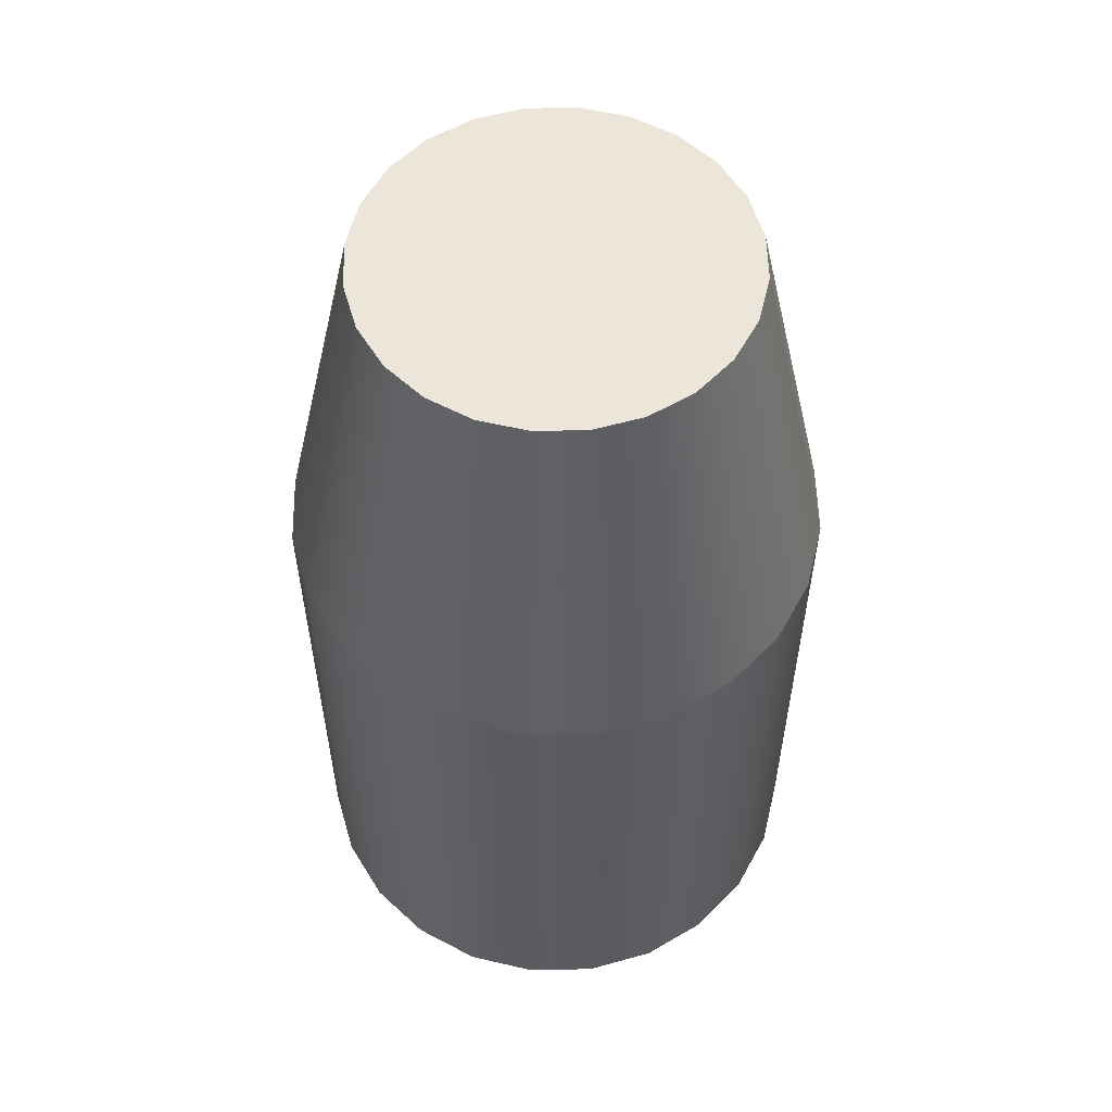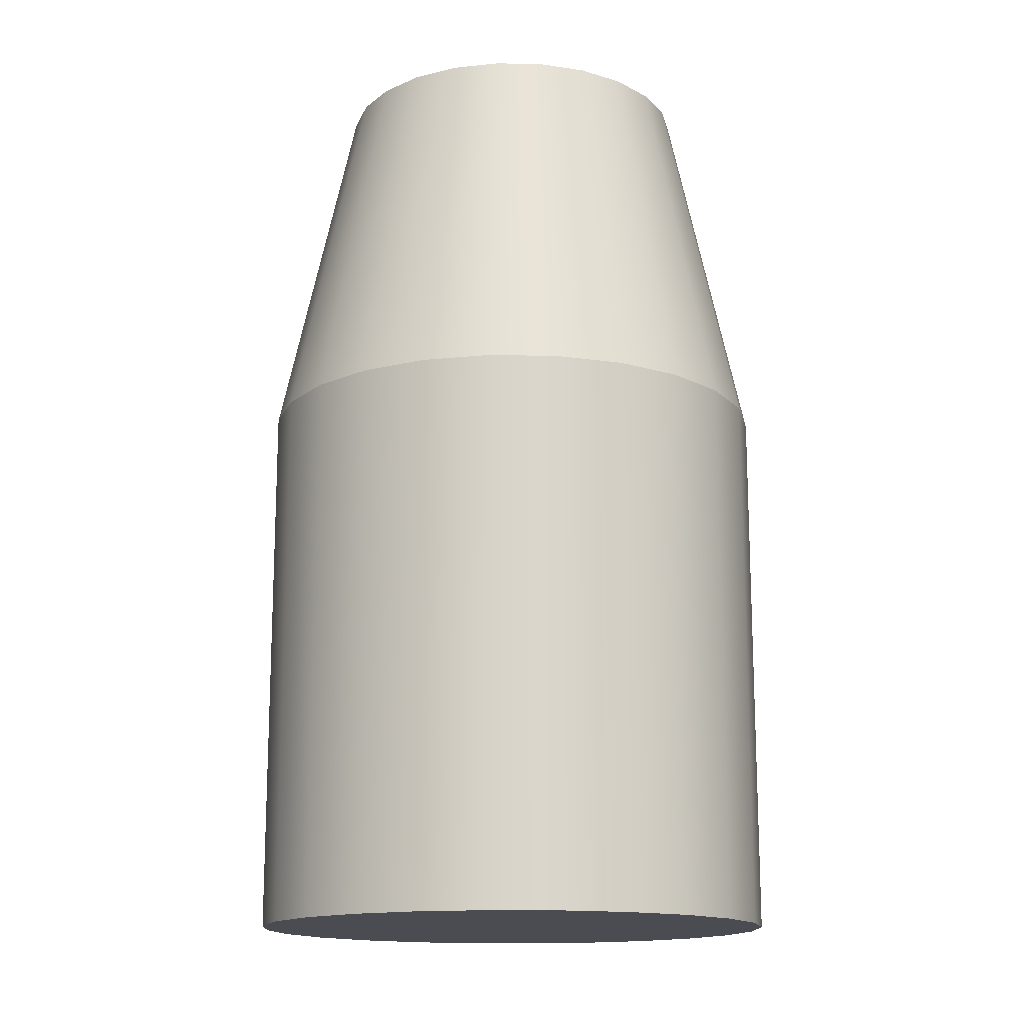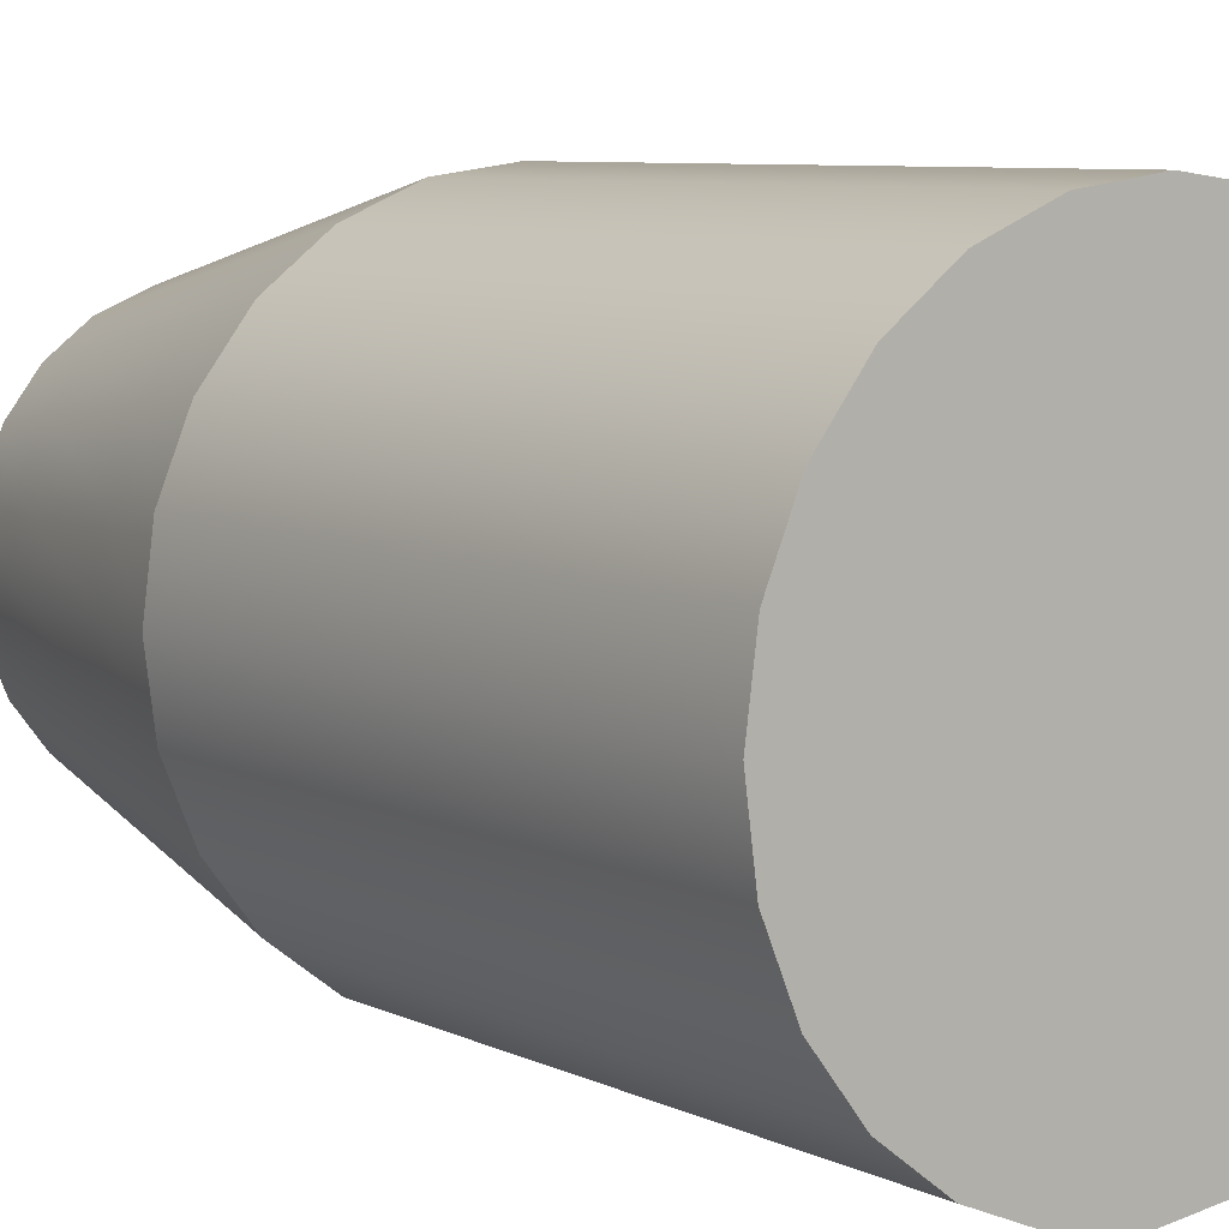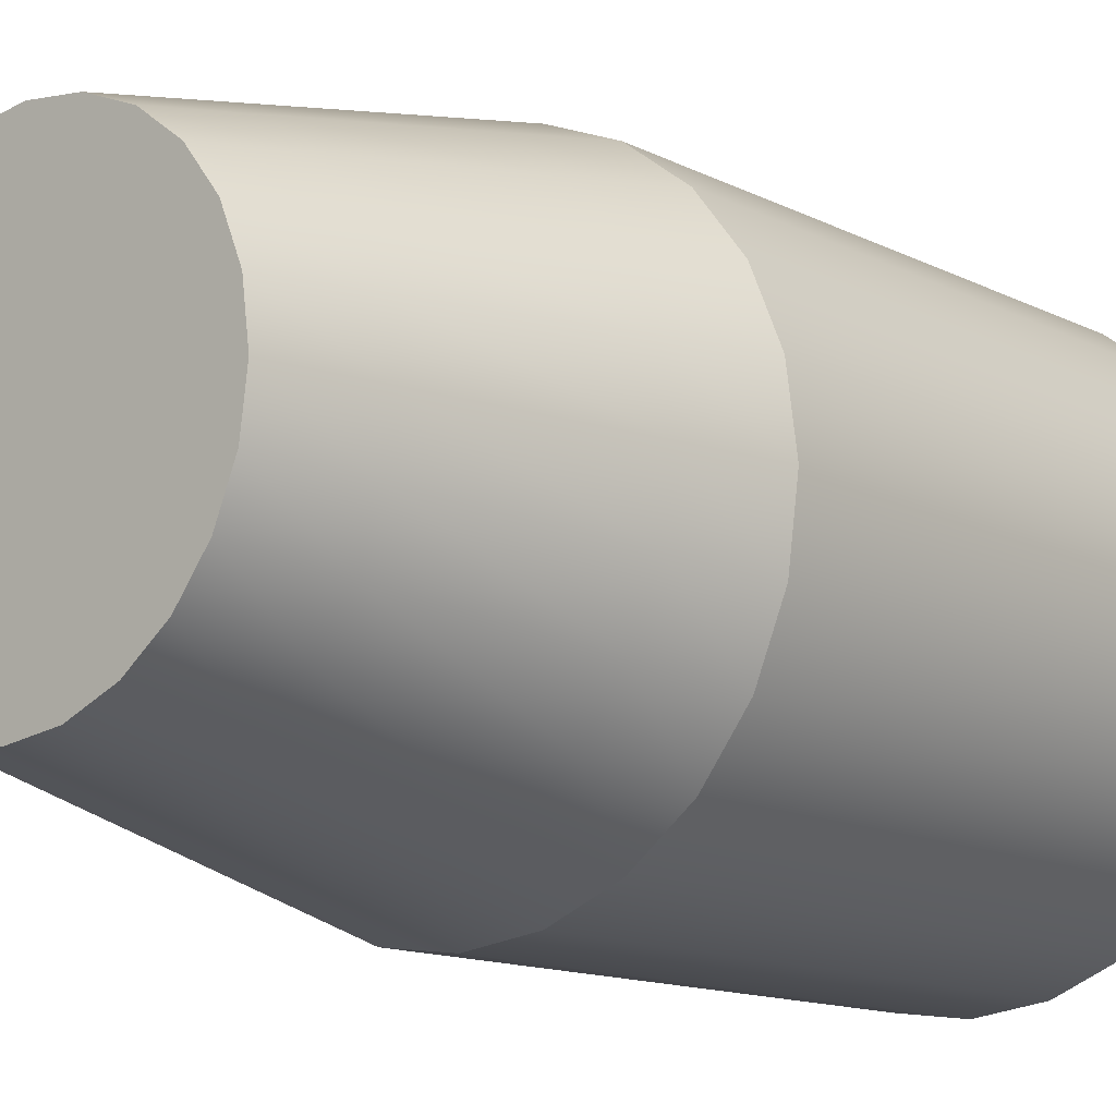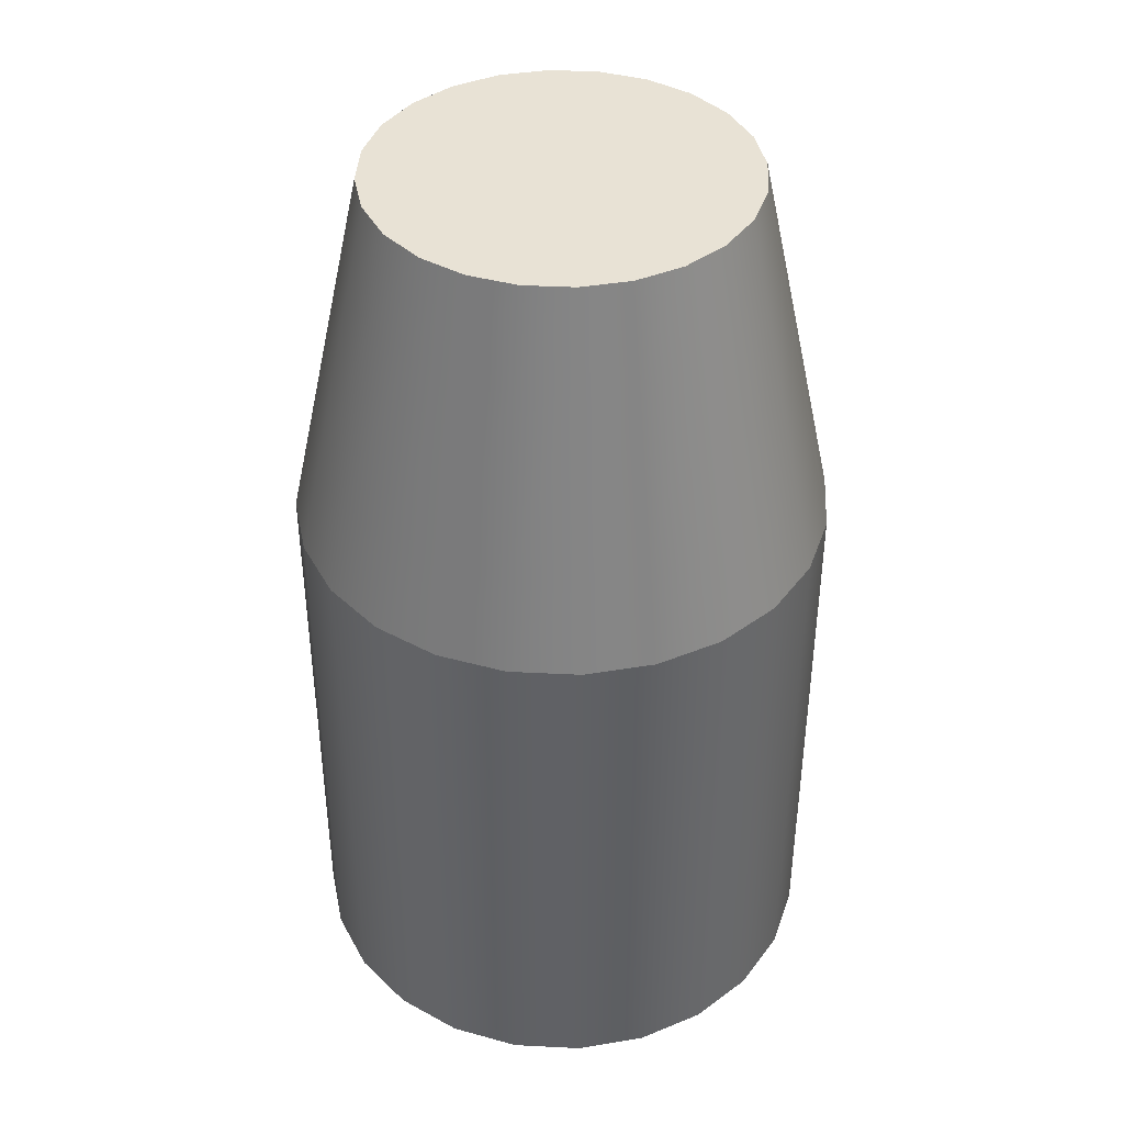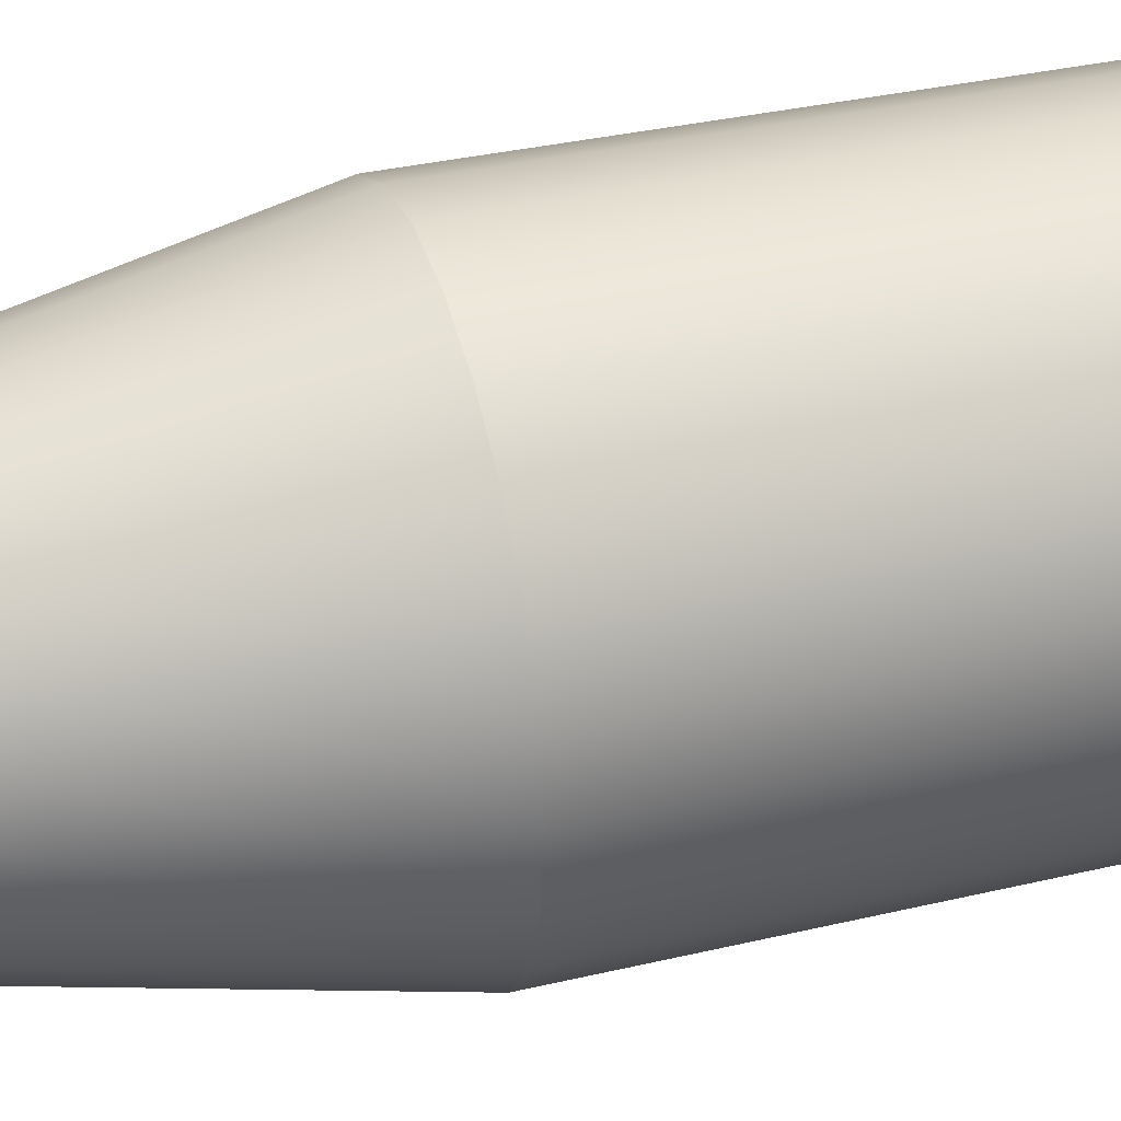
<metadata>
{"format":"obj","ext":"obj","renderer":"f3d","projection":"perspective","resolution":1024,"background":"white","views":[{"elev":56.4,"azim":-83.8,"up":"+Y"},{"elev":-15.3,"azim":140.0,"up":"+Y"},{"elev":7.2,"azim":-36.2,"up":"+Z"},{"elev":-12.9,"azim":-139.3,"up":"+Z"},{"elev":40.9,"azim":41.0,"up":"+Y"},{"elev":34.9,"azim":-107.4,"up":"+Z"}]}
</metadata>
<code>
o Alniyat_Habitation_1_Interior
v 0.4273 1.054 -8.563e-18
v 0.4128 1.054 0.1106
v 0.3701 1.054 0.2137
v 0.3022 1.054 0.3022
v 0.2137 1.054 0.3701
v 0.1106 1.054 0.4128
v 2.612e-07 1.054 0.4273
v -0.1106 1.054 0.4128
v -0.2137 1.054 0.3701
v -0.3022 1.054 0.3022
v -0.3701 1.054 0.2137
v -0.4128 1.054 0.1106
v -0.4273 1.054 2.742e-17
v -0.4128 1.054 -0.1106
v -0.3701 1.054 -0.2137
v -0.3022 1.054 -0.3022
v -0.2137 1.054 -0.3701
v -0.1106 1.054 -0.4128
v 2.612e-07 1.054 -0.4273
v 0.1106 1.054 -0.4128
v 0.2137 1.054 -0.3701
v 0.3022 1.054 -0.3022
v 0.3701 1.054 -0.2137
v 0.4128 1.054 -0.1106
v 0.6124 0.2024 3.685e-18
v 0.5915 0.2024 0.1585
v 0.5303 0.2024 0.3062
v 0.433 0.2024 0.433
v 0.3062 0.2024 0.5303
v 0.1585 0.2024 0.5915
v 2.612e-07 0.2024 0.6124
v -0.1585 0.2024 0.5915
v -0.3062 0.2024 0.5303
v -0.433 0.2024 0.433
v -0.5303 0.2024 0.3062
v -0.5915 0.2024 0.1585
v -0.6124 0.2024 4.44e-17
v -0.5915 0.2024 -0.1585
v -0.5303 0.2024 -0.3062
v -0.433 0.2024 -0.433
v -0.3062 0.2024 -0.5303
v -0.1585 0.2024 -0.5915
v 2.612e-07 0.2024 -0.6124
v 0.1585 0.2024 -0.5915
v 0.3062 0.2024 -0.5303
v 0.433 0.2024 -0.433
v 0.5303 0.2024 -0.3062
v 0.5915 0.2024 -0.1585
v 0.6124 -1.079 -3.818e-17
v 0.5915 -1.079 0.1585
v 0.5303 -1.079 0.3062
v 0.433 -1.079 0.433
v 0.3062 -1.079 0.5303
v 0.1585 -1.079 0.5915
v 2.612e-07 -1.079 0.6124
v -0.1585 -1.079 0.5915
v -0.3062 -1.079 0.5303
v -0.433 -1.079 0.433
v -0.5303 -1.079 0.3062
v -0.5915 -1.079 0.1585
v -0.6124 -1.079 2.399e-17
v -0.5915 -1.079 -0.1585
v -0.5303 -1.079 -0.3062
v -0.433 -1.079 -0.433
v -0.3062 -1.079 -0.5303
v -0.1585 -1.079 -0.5915
v 2.612e-07 -1.079 -0.6124
v 0.1585 -1.079 -0.5915
v 0.3062 -1.079 -0.5303
v 0.433 -1.079 -0.433
v 0.5303 -1.079 -0.3062
v 0.5915 -1.079 -0.1585
v 0.5658 0.4167 -1.168e-17
v 0.5465 0.4167 0.1464
v 0.49 0.4167 0.2829
v 0.4001 0.4167 0.4001
v 0.2829 0.4167 0.49
v 0.1464 0.4167 0.5465
v 2.612e-07 0.4167 0.5658
v -0.1464 0.4167 0.5465
v -0.2829 0.4167 0.49
v -0.4001 0.4167 0.4001
v -0.49 0.4167 0.2829
v -0.5465 0.4167 0.1464
v -0.5658 0.4167 5.259e-17
v -0.5465 0.4167 -0.1464
v -0.49 0.4167 -0.2829
v -0.4001 0.4167 -0.4001
v -0.2829 0.4167 -0.49
v -0.1464 0.4167 -0.5465
v 2.612e-07 0.4167 -0.5658
v 0.1464 0.4167 -0.5465
v 0.2829 0.4167 -0.49
v 0.4001 0.4167 -0.4001
v 0.49 0.4167 -0.2829
v 0.5465 0.4167 -0.1464
v 0.456 0.8479 -0.1222
v 0.4088 0.8479 -0.236
v 0.3338 0.8479 -0.3338
v 0.236 0.8479 -0.4088
v 0.1222 0.8479 -0.456
v 2.612e-07 0.8479 -0.4721
v -0.1222 0.8479 -0.456
v -0.236 0.8479 -0.4088
v -0.3338 0.8479 -0.3338
v -0.4088 0.8479 -0.236
v -0.456 0.8479 -0.1222
v -0.4721 0.8479 4.307e-17
v -0.456 0.8479 0.1222
v -0.4088 0.8479 0.236
v -0.3338 0.8479 0.3338
v -0.236 0.8479 0.4088
v -0.1222 0.8479 0.456
v 2.612e-07 0.8479 0.4721
v 0.1222 0.8479 0.456
v 0.236 0.8479 0.4088
v 0.3338 0.8479 0.3338
v 0.4088 0.8479 0.236
v 0.456 0.8479 0.1222
v 0.4721 0.8479 -4.609e-18
v 0.5915 -0.4437 -0.1585
v 0.5303 -0.4437 -0.3062
v 0.433 -0.4437 -0.433
v 0.3062 -0.4437 -0.5303
v 0.1585 -0.4437 -0.5915
v 2.612e-07 -0.4437 -0.6124
v -0.1585 -0.4437 -0.5915
v -0.3062 -0.4437 -0.5303
v -0.433 -0.4437 -0.433
v -0.5303 -0.4437 -0.3062
v -0.5915 -0.4437 -0.1585
v -0.6124 -0.4437 4.134e-17
v -0.5915 -0.4437 0.1585
v -0.5303 -0.4437 0.3062
v -0.433 -0.4437 0.433
v -0.3062 -0.4437 0.5303
v -0.1585 -0.4437 0.5915
v 2.612e-07 -0.4437 0.6124
v 0.1585 -0.4437 0.5915
v 0.3062 -0.4437 0.5303
v 0.433 -0.4437 0.433
v 0.5303 -0.4437 0.3062
v 0.5915 -0.4437 0.1585
v 0.6124 -0.4437 -2.214e-17
g Alniyat_Habitation_1_Interior_Alniyat_Habitation_1_Interior_auv
f 2 3 4 5 6 7 8 9 10 11 12 13 14 15 16 17 18 19 20 21 22 23 24 1
f 49 72 71 70 69 68 67 66 65 64 63 62 61 60 59 58 57 56 55 54 53 52 51 50
f 1 120 119 2
f 2 119 118 3
f 3 118 117 4
f 4 117 116 5
f 5 116 115 6
f 6 115 114 7
f 7 114 113 8
f 8 113 112 9
f 9 112 111 10
f 10 111 110 11
f 11 110 109 12
f 12 109 108 13
f 13 108 107 14
f 14 107 106 15
f 15 106 105 16
f 16 105 104 17
f 17 104 103 18
f 18 103 102 19
f 19 102 101 20
f 20 101 100 21
f 21 100 99 22
f 22 99 98 23
f 23 98 97 24
f 24 97 120 1
f 25 73 96 48
f 26 74 73 25
f 27 75 74 26
f 28 76 75 27
f 29 77 76 28
f 30 78 77 29
f 31 79 78 30
f 32 80 79 31
f 33 81 80 32
f 34 82 81 33
f 35 83 82 34
f 36 84 83 35
f 37 85 84 36
f 38 86 85 37
f 39 87 86 38
f 40 88 87 39
f 41 89 88 40
f 42 90 89 41
f 43 91 90 42
f 44 92 91 43
f 45 93 92 44
f 46 94 93 45
f 47 95 94 46
f 48 96 95 47
f 73 120 97 96
f 74 119 120 73
f 75 118 119 74
f 76 117 118 75
f 77 116 117 76
f 78 115 116 77
f 79 114 115 78
f 80 113 114 79
f 81 112 113 80
f 82 111 112 81
f 83 110 111 82
f 84 109 110 83
f 85 108 109 84
f 86 107 108 85
f 87 106 107 86
f 88 105 106 87
f 89 104 105 88
f 90 103 104 89
f 91 102 103 90
f 92 101 102 91
f 93 100 101 92
f 94 99 100 93
f 95 98 99 94
f 96 97 98 95
f 25 144 143 26
f 26 143 142 27
f 27 142 141 28
f 28 141 140 29
f 29 140 139 30
f 30 139 138 31
f 31 138 137 32
f 32 137 136 33
f 33 136 135 34
f 34 135 134 35
f 35 134 133 36
f 36 133 132 37
f 37 132 131 38
f 38 131 130 39
f 39 130 129 40
f 40 129 128 41
f 41 128 127 42
f 42 127 126 43
f 43 126 125 44
f 44 125 124 45
f 45 124 123 46
f 46 123 122 47
f 47 122 121 48
f 48 121 144 25
f 49 144 121 72
f 50 143 144 49
f 51 142 143 50
f 52 141 142 51
f 53 140 141 52
f 54 139 140 53
f 55 138 139 54
f 56 137 138 55
f 57 136 137 56
f 58 135 136 57
f 59 134 135 58
f 60 133 134 59
f 61 132 133 60
f 62 131 132 61
f 63 130 131 62
f 64 129 130 63
f 65 128 129 64
f 66 127 128 65
f 67 126 127 66
f 68 125 126 67
f 69 124 125 68
f 70 123 124 69
f 71 122 123 70
f 72 121 122 71

</code>
